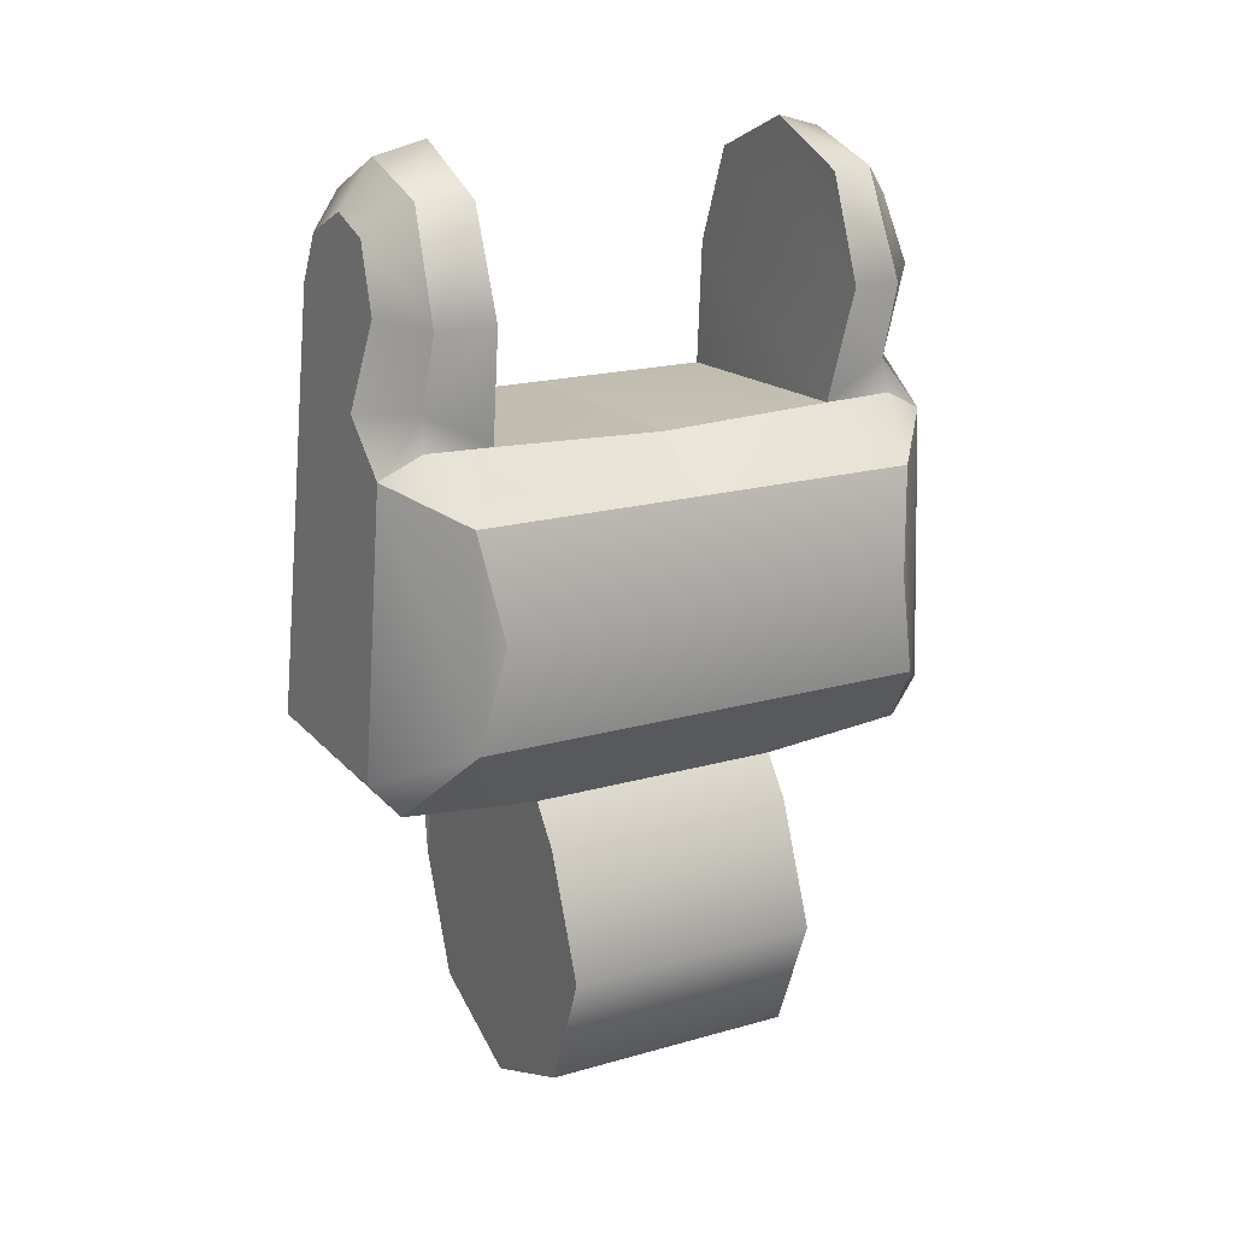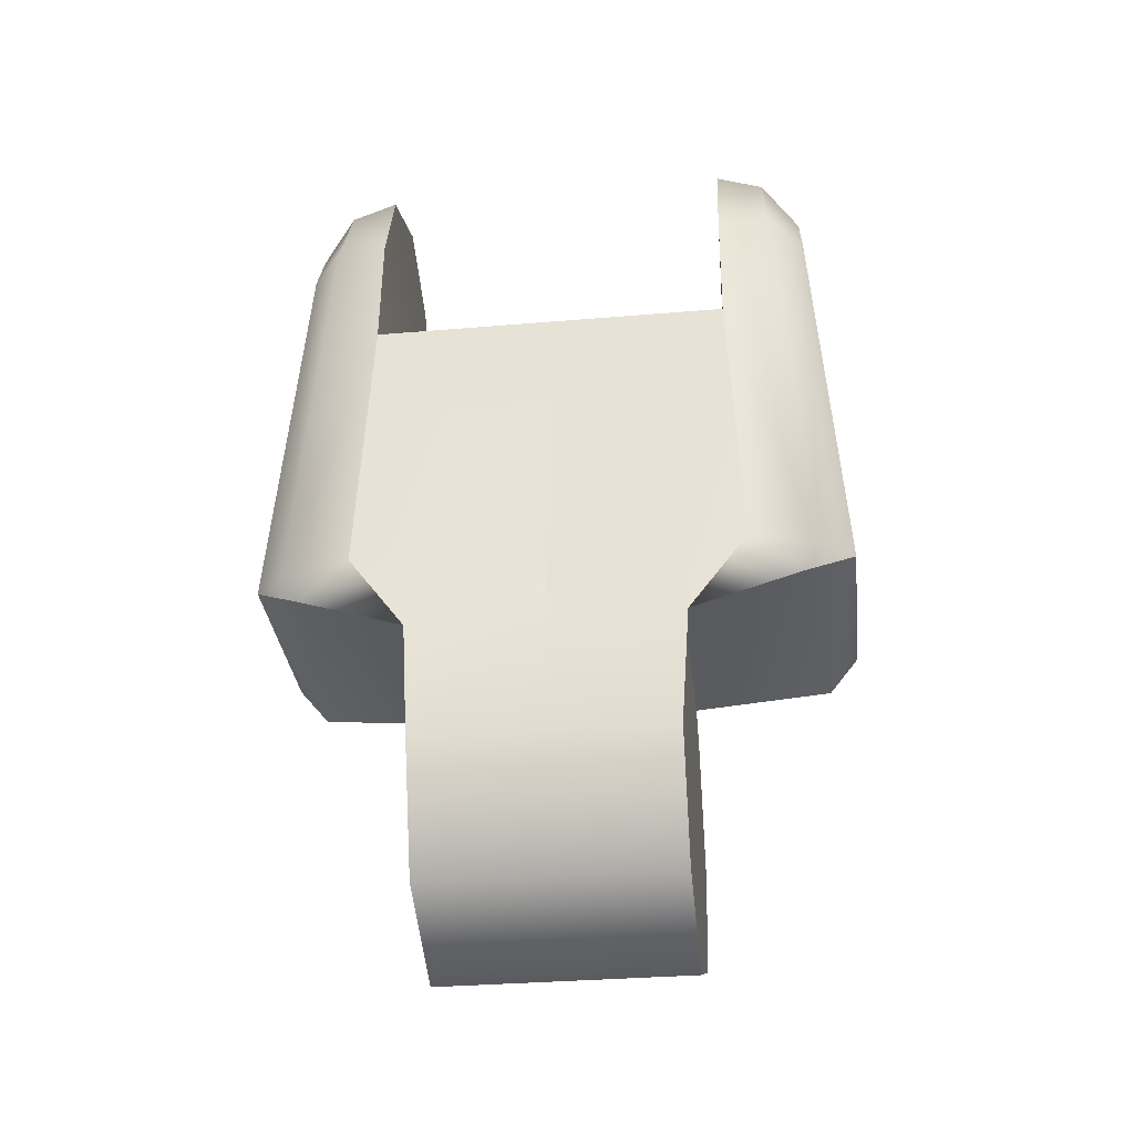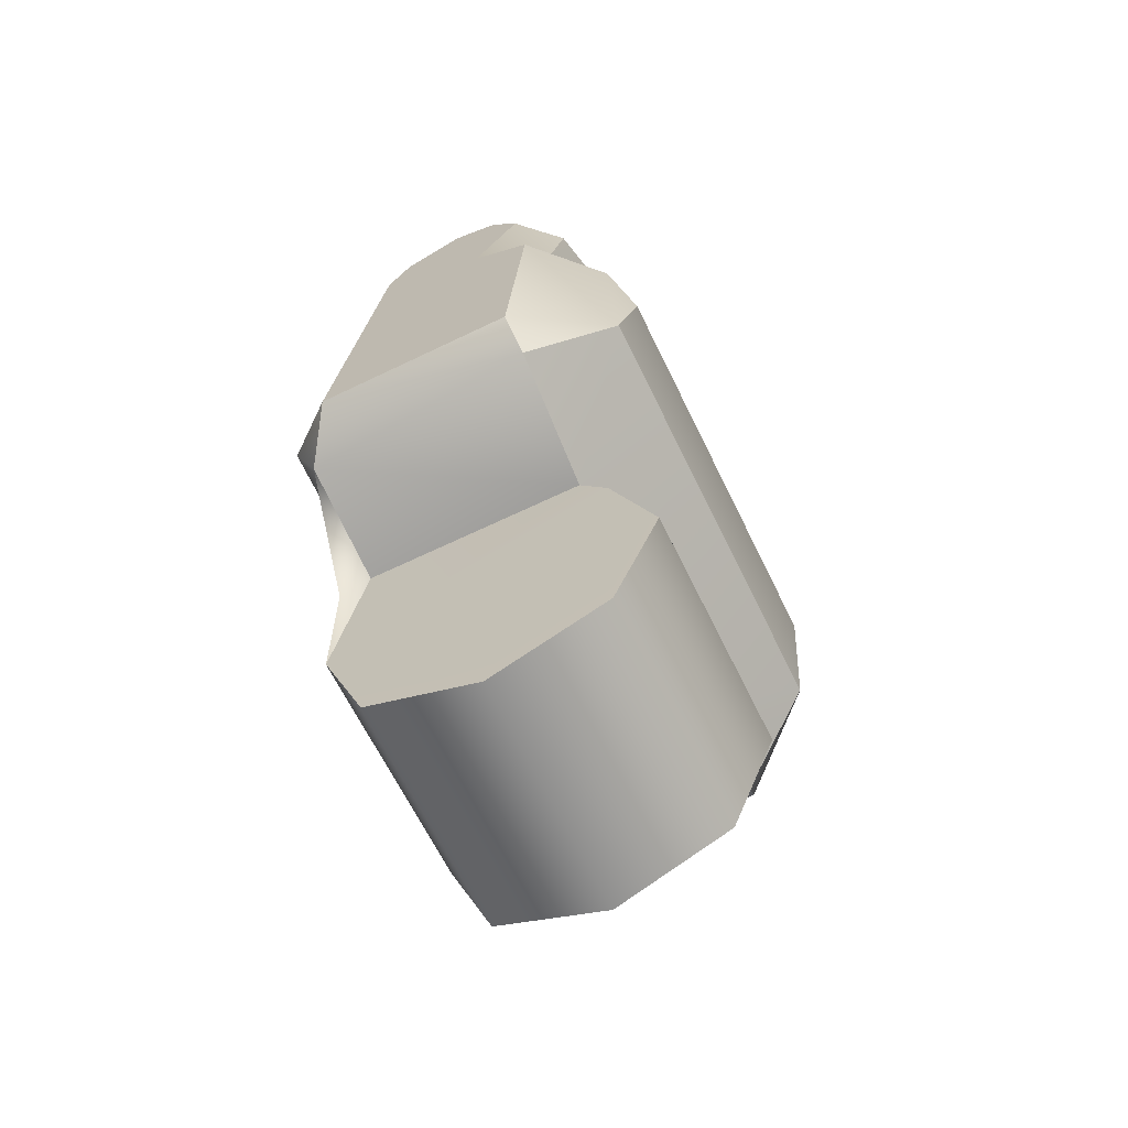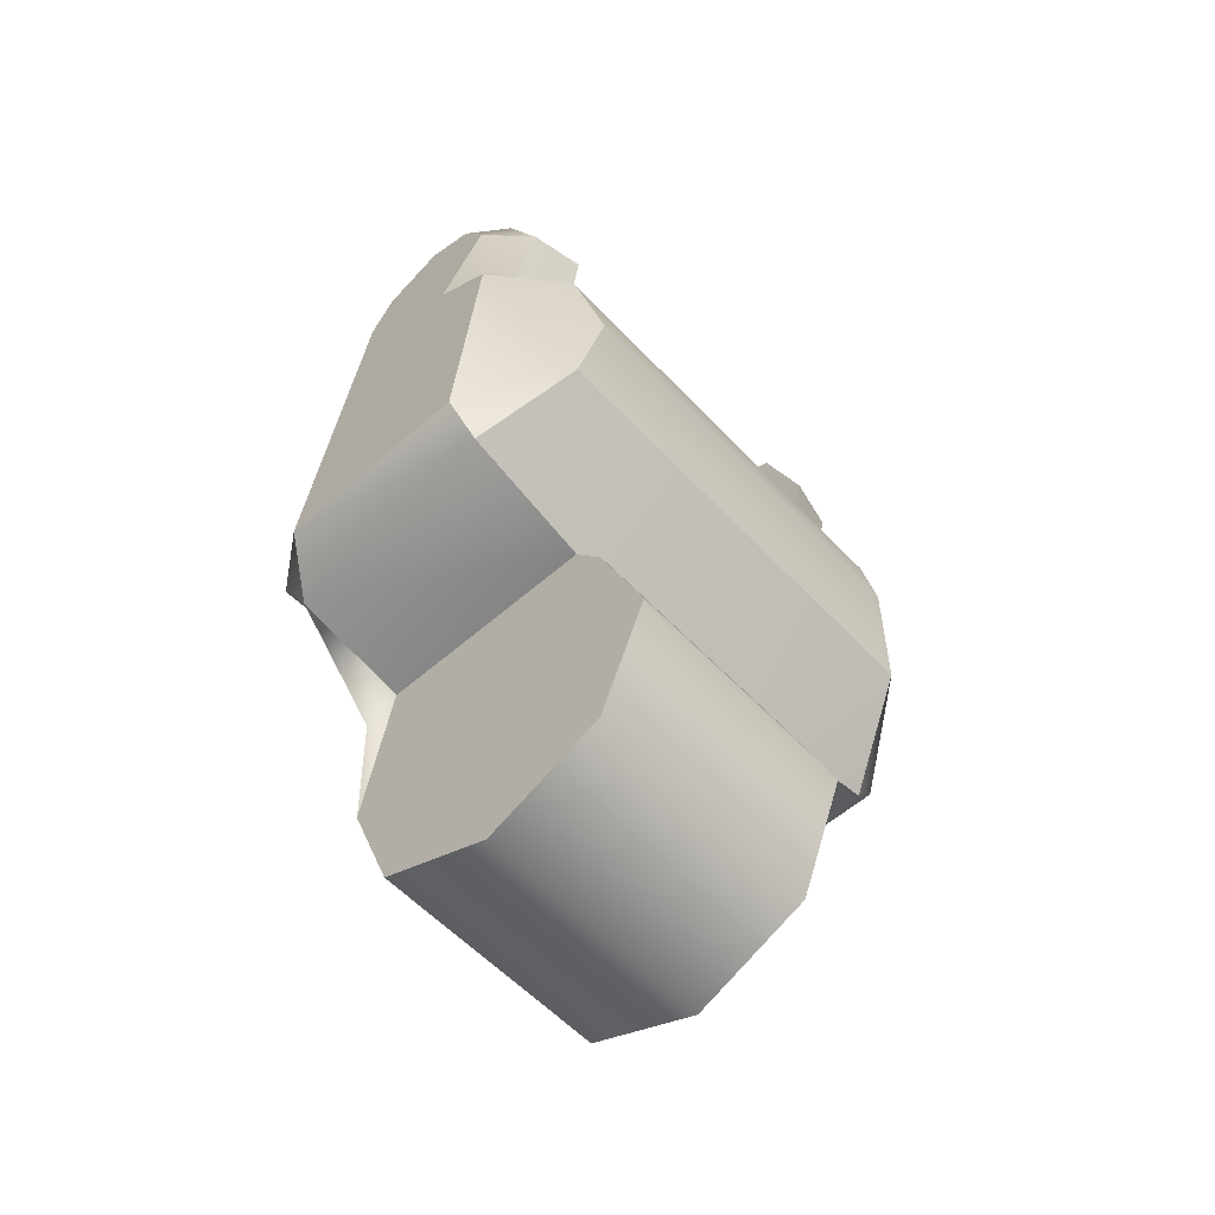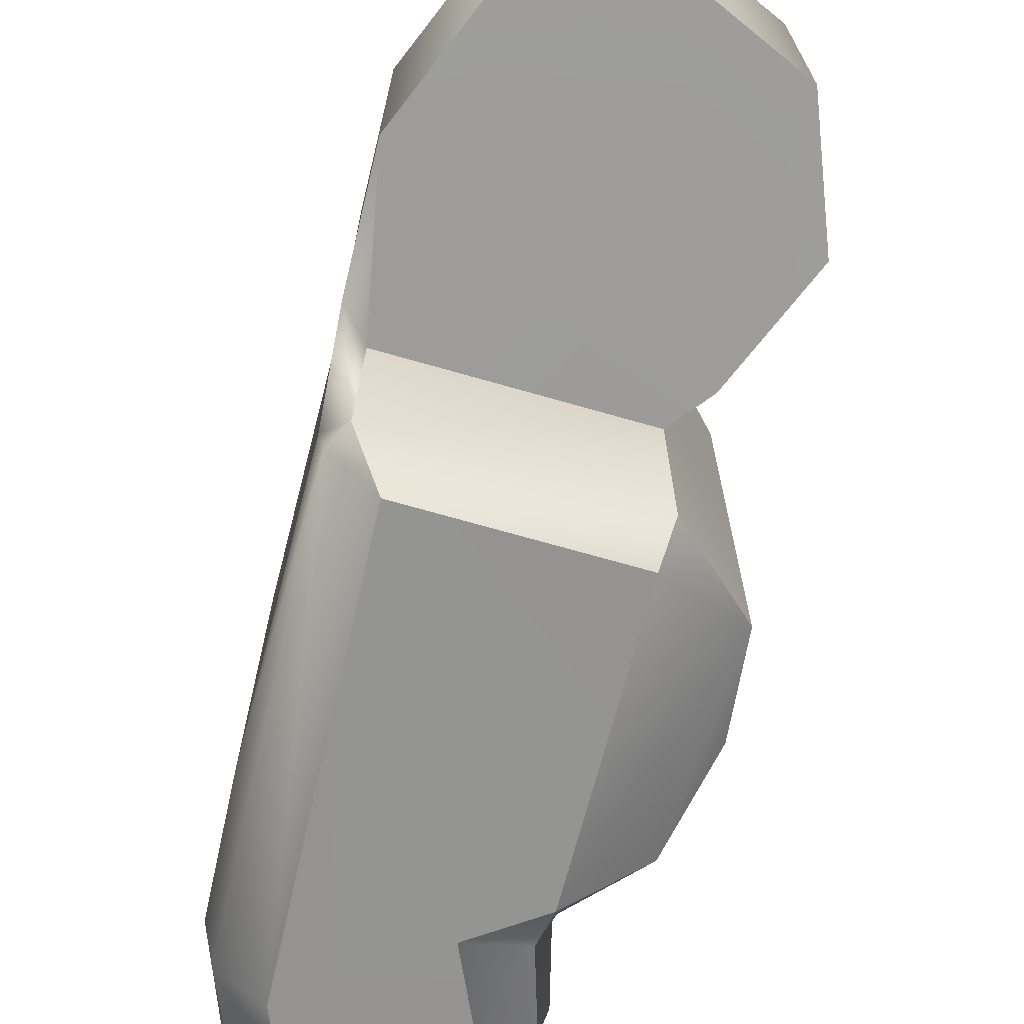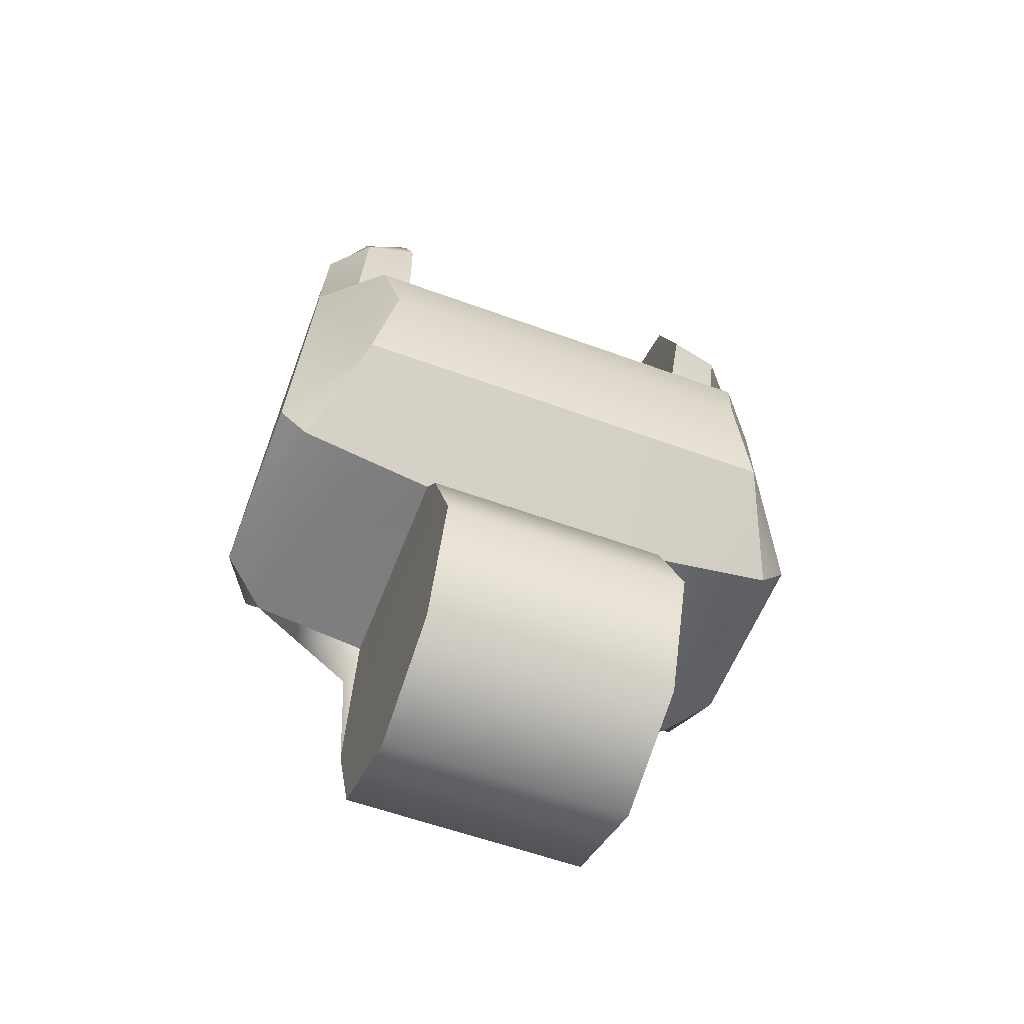
<metadata>
{"format":"obj","ext":"obj","renderer":"f3d","projection":"perspective","resolution":1024,"background":"white","views":[{"elev":19.0,"azim":61.7,"up":"+Y"},{"elev":-32.9,"azim":-83.3,"up":"+Y"},{"elev":-65.1,"azim":25.9,"up":"+Y"},{"elev":-57.0,"azim":42.4,"up":"+Y"},{"elev":-70.4,"azim":-16.0,"up":"+Z"},{"elev":-57.9,"azim":69.2,"up":"+Y"}]}
</metadata>
<code>
v  0.0064 0.0167 0.0082
v  0.0041 0.0187 0.0089
v  0.0038 0.0179 0.0104
v  0.0068 0.0092 -0.0001
v  0.0073 0.013 0.0076
v  0.0068 0.0092 0.0084
v  0.0064 0.0167 -0.0001
v  0.004 0.0186 0.0064
v  -0.0055 0.0181 -0.0001
v  -0.0055 0.0181 0.0067
v  -0.0039 0.0075 0.011
v  0.0037 0.0062 0.0099
v  0.0035 0.0075 0.011
v  -0.0056 0.007 0.0097
v  -0.0051 0.0063 0.0092
v  0.0047 0.0227 0.0087
v  0.0036 0.0265 0.0067
v  0.003 0.0265 0.0085
v  -0 0.028 0.0067
v  -0.0003 0.0275 0.0085
v  -0.0037 0.0265 0.0067
v  -0.0034 0.0261 0.0085
v  -0.0052 0.0228 0.0067
v  -0.0047 0.0231 0.0087
v  0.0034 0.0056 0.0047
v  -0.0061 0.0044 0.005
v  -0.0058 0.0075 0.0072
v  0.0045 0.0042 -0.0001
v  0.0034 0.0056 -0.0001
v  -0.0051 0.0056 0.0047
v  -0.0063 -0.0002 0.0047
v  0.0045 0.0042 0.0047
v  -0.0058 0.0083 -0.0001
v  0.0038 0.0199 0.0088
v  0.0045 -0.0047 0.0047
v  -0 -0.0066 -0.0001
v  0.0045 -0.0047 -0.0001
v  -0 -0.0066 0.0047
v  -0.0045 -0.0047 -0.0001
v  0.0031 0.023 0.0101
v  0.0019 0.0253 0.0099
v  0.0001 0.0259 0.0099
v  -0.0022 0.0249 0.0099
v  -0.003 0.0231 0.01
v  0.0015 0.0196 0.0103
v  0.0051 0.0228 0.0067
v  0.0063 -0.0002 0.0047
v  0.0063 -0.0002 -0.0001
v  -0.0059 0.0056 -0.0001
v  -0.0063 -0.0002 -0.0001
v  -0.0045 -0.0047 0.0047
v  0.0064 0.0167 -0.0082
v  0.0038 0.0179 -0.0104
v  0.0041 0.0187 -0.0089
v  0.0068 0.0092 0.0001
v  0.0073 0.013 -0.0076
v  0.0073 0.013 0.0001
v  0.0064 0.0167 0.0001
v  -0.0055 0.0181 0.0001
v  0.004 0.0186 -0.0064
v  -0.0055 0.0181 -0.0067
v  0.0037 0.0062 -0.0099
v  -0.0039 0.0075 -0.011
v  0.0035 0.0075 -0.011
v  -0.0056 0.007 -0.0097
v  -0.0051 0.0063 -0.0092
v  0.0047 0.0227 -0.0087
v  0.0036 0.0265 -0.0067
v  0.0051 0.0228 -0.0067
v  0.003 0.0265 -0.0085
v  -0 0.028 -0.0067
v  -0.0003 0.0275 -0.0085
v  -0.0037 0.0265 -0.0067
v  -0.0034 0.0261 -0.0085
v  -0.0052 0.0228 -0.0067
v  0.0068 0.0092 -0.0084
v  0.0034 0.0056 -0.0047
v  -0.0061 0.0044 -0.005
v  -0.0051 0.0056 -0.0047
v  0.0045 0.0042 0.0001
v  0.0034 0.0056 0.0001
v  -0.0063 -0.0002 -0.0047
v  -0 -0.0066 -0.0047
v  0.0045 0.0042 -0.0047
v  0.0045 -0.0047 -0.0047
v  -0.0058 0.0083 0.0001
v  -0.0058 0.0075 -0.0072
v  -0.0059 0.0056 0.0001
v  0.0038 0.0199 -0.0088
v  -0 -0.0066 0.0001
v  0.0045 -0.0047 0.0001
v  -0.0045 -0.0047 0.0001
v  0.0031 0.023 -0.0101
v  0.0019 0.0253 -0.0099
v  0.0001 0.0259 -0.0099
v  -0.0022 0.0249 -0.0099
v  -0.0047 0.0231 -0.0087
v  0.0015 0.0196 -0.0103
v  -0.003 0.0231 -0.01
v  0.0063 -0.0002 -0.0047
v  0.0063 -0.0002 0.0001
v  -0.0063 -0.0002 0.0001
v  -0.0045 -0.0047 -0.0047
v  0.0073 0.013 -0.0001
v  0.0038 0.0183 -0.0001
v  0.0038 0.0183 0.0001
g Cylinder_001
f 1 2 3
f 4 5 6
f 5 7 1
f 8 9 10
f 11 12 13
f 14 15 11
f 16 17 18
f 18 19 20
f 20 21 22
f 22 23 24
f 6 12 25
f 26 15 27
f 25 28 29
f 30 26 31
f 32 25 31
f 13 12 6
f 10 33 27
f 33 26 27
f 2 34 3
f 15 25 12
f 35 36 37
f 38 39 36
f 25 4 6
f 3 6 1
f 40 34 16
f 41 16 18
f 42 18 20
f 42 22 43
f 43 24 44
f 44 40 43
f 27 15 14
f 45 3 34
f 24 23 10
f 10 14 24
f 44 14 11
f 34 46 16
f 7 8 1
f 44 11 45
f 3 11 13
f 47 37 48
f 32 48 28
f 46 21 19
f 2 8 34
f 31 49 50
f 51 50 39
f 52 53 54
f 55 56 57
f 58 56 52
f 59 60 61
f 62 63 64
f 65 63 66
f 67 68 69
f 70 71 68
f 72 73 71
f 74 75 73
f 76 77 62
f 78 66 79
f 80 77 81
f 79 82 78
f 83 84 85
f 64 76 62
f 86 61 87
f 86 78 88
f 54 53 89
f 77 66 62
f 90 85 91
f 92 83 90
f 77 55 81
f 53 76 64
f 89 93 67
f 67 94 70
f 70 95 72
f 95 74 72
f 96 97 74
f 96 94 93
f 87 65 66
f 98 89 53
f 97 61 75
f 61 65 87
f 65 99 63
f 89 69 60
f 52 54 60
f 99 98 63
f 63 53 64
f 91 100 101
f 101 84 80
f 69 73 75
f 54 89 60
f 88 82 102
f 102 103 92
f 104 5 4
f 104 7 5
f 105 9 8
f 15 12 11
f 46 17 16
f 17 19 18
f 19 21 20
f 21 23 22
f 30 15 26
f 32 28 25
f 32 38 35
f 35 47 32
f 31 25 30
f 38 31 51
f 31 38 32
f 9 33 10
f 49 26 33
f 30 25 15
f 38 36 35
f 51 39 38
f 29 4 25
f 6 3 13
f 1 6 5
f 45 34 40
f 40 16 41
f 41 18 42
f 20 22 42
f 22 24 43
f 40 44 45
f 43 40 41
f 41 42 43
f 27 14 10
f 24 14 44
f 8 46 34
f 8 7 105
f 1 8 2
f 45 11 3
f 35 37 47
f 47 48 32
f 23 8 10
f 46 23 21
f 46 19 17
f 23 46 8
f 26 49 31
f 31 50 51
f 76 56 55
f 57 56 58
f 106 60 59
f 66 63 62
f 70 68 67
f 72 71 70
f 74 73 72
f 97 75 74
f 87 66 78
f 84 77 80
f 82 83 103
f 77 82 79
f 82 77 84
f 84 100 85
f 84 83 82
f 59 61 86
f 87 78 86
f 79 66 77
f 83 85 90
f 103 83 92
f 76 55 77
f 76 53 52
f 52 56 76
f 98 93 89
f 93 94 67
f 94 95 70
f 96 74 95
f 99 97 96
f 93 99 96
f 96 95 94
f 99 93 98
f 97 65 61
f 97 99 65
f 67 69 89
f 60 58 52
f 58 60 106
f 98 53 63
f 85 100 91
f 100 84 101
f 75 60 69
f 69 68 71
f 71 73 69
f 75 61 60
f 78 82 88
f 82 103 102

</code>
